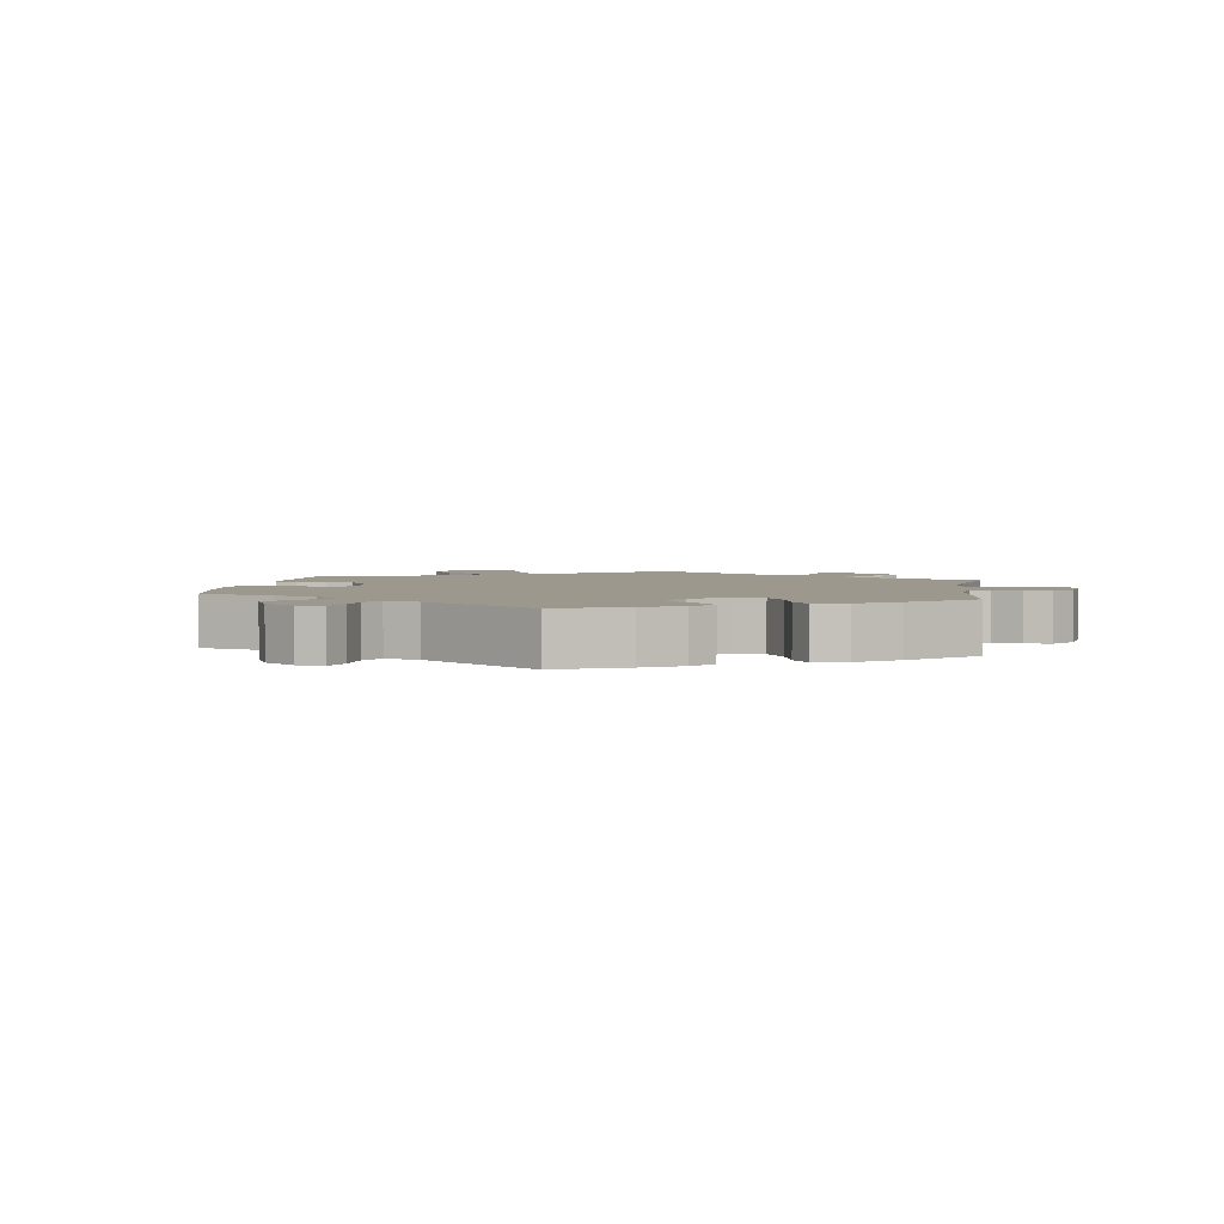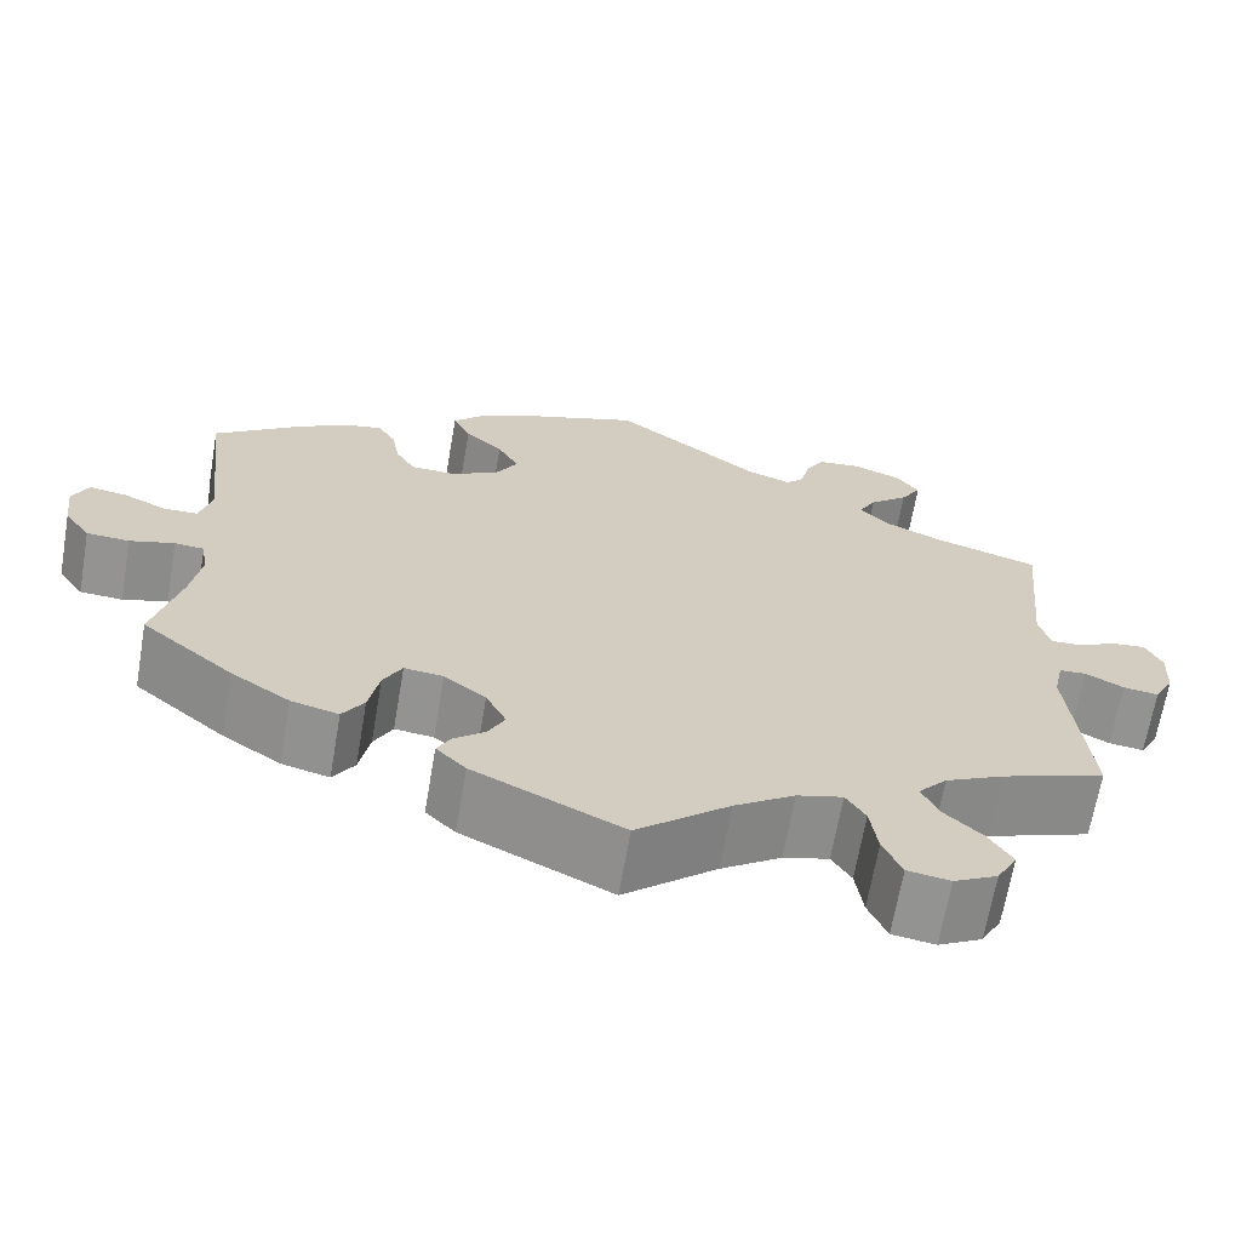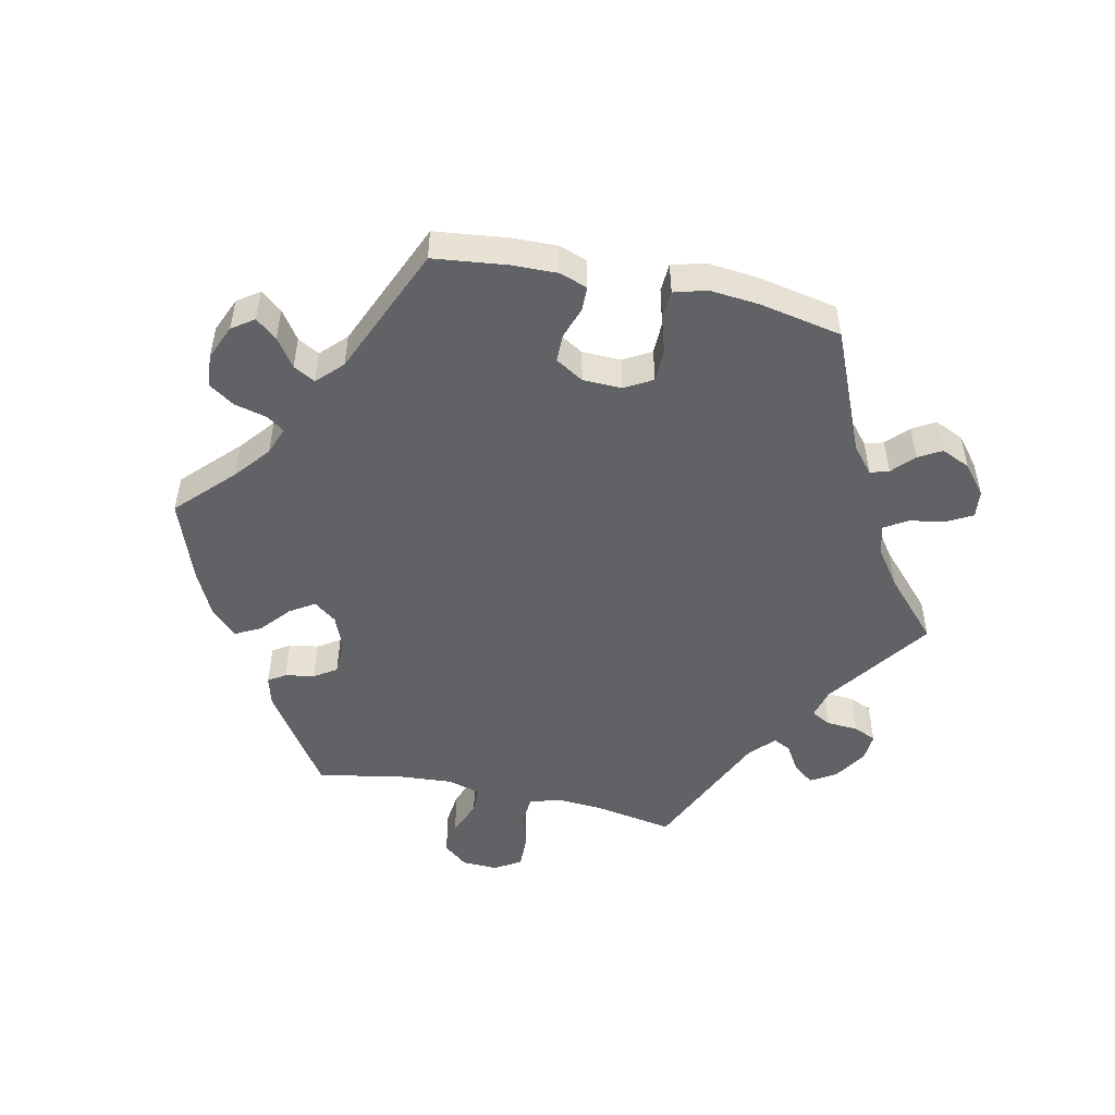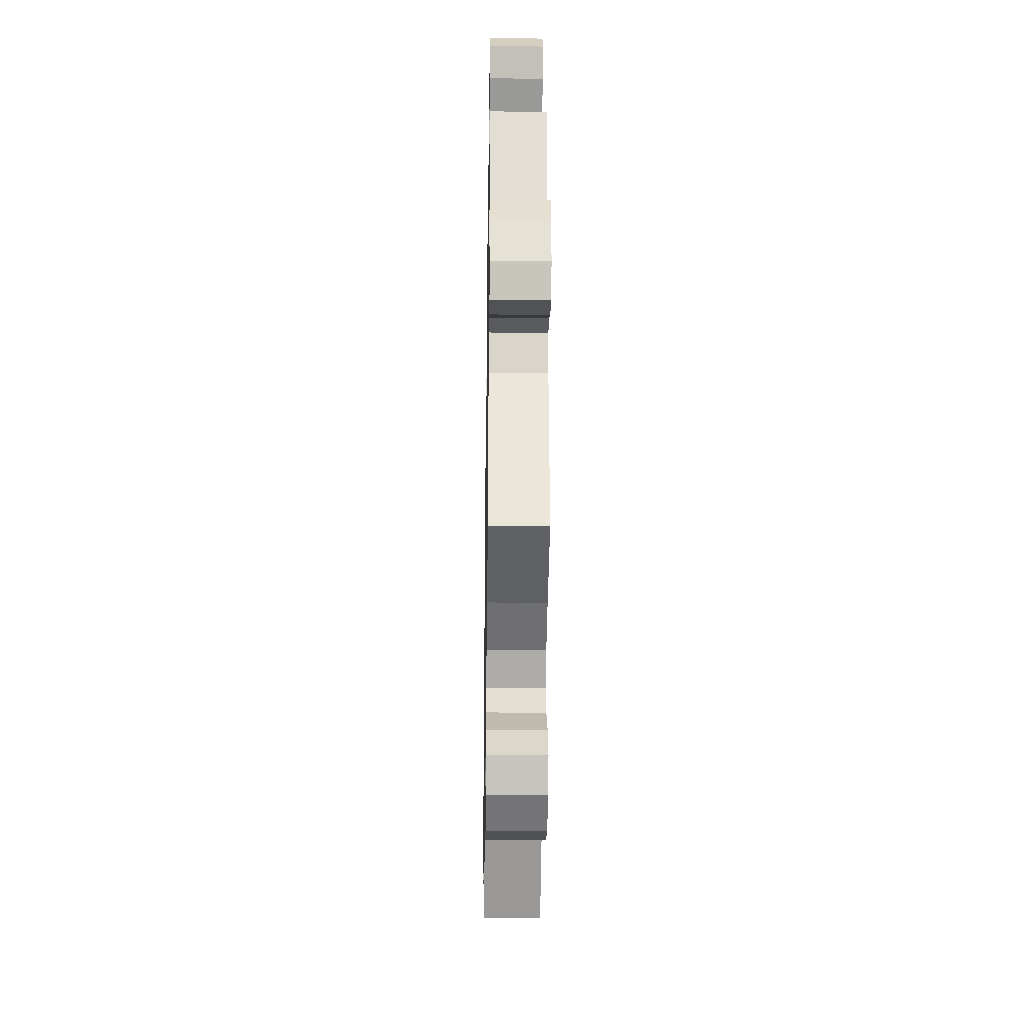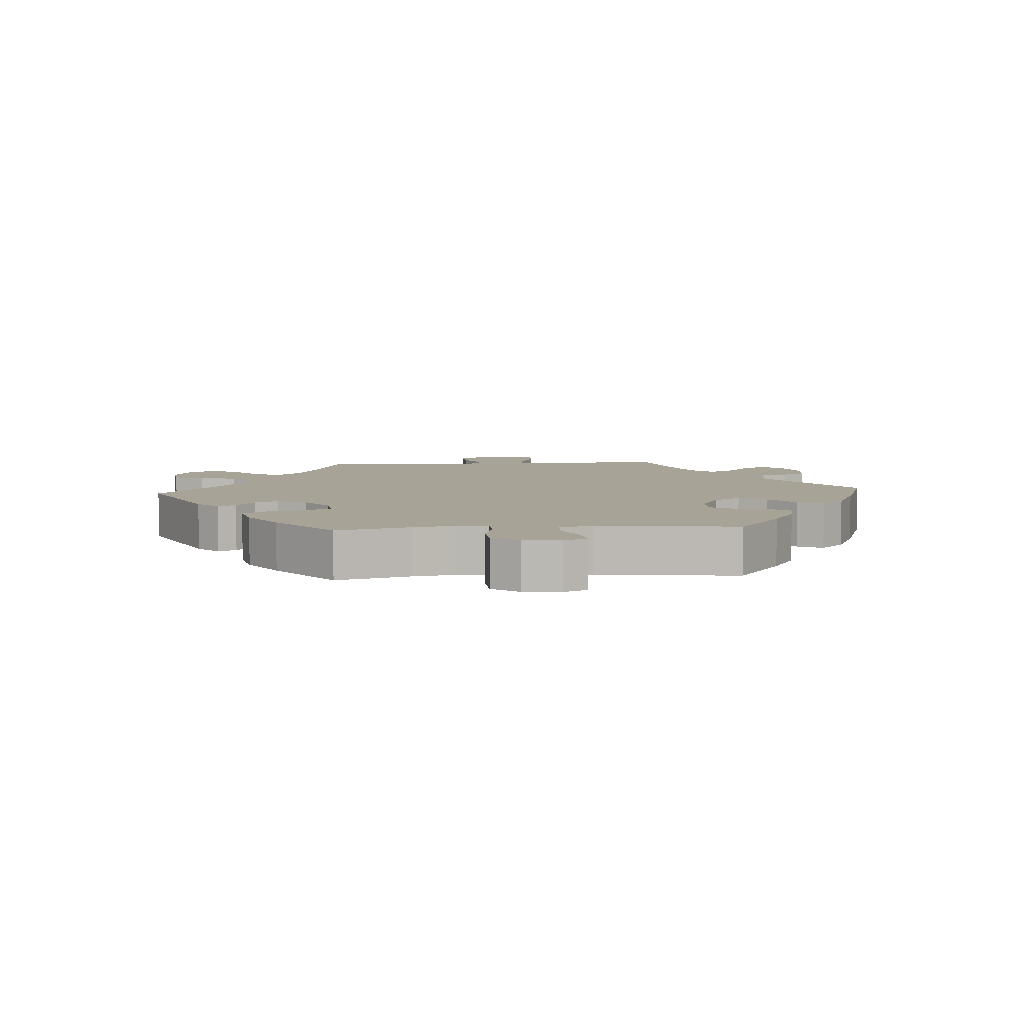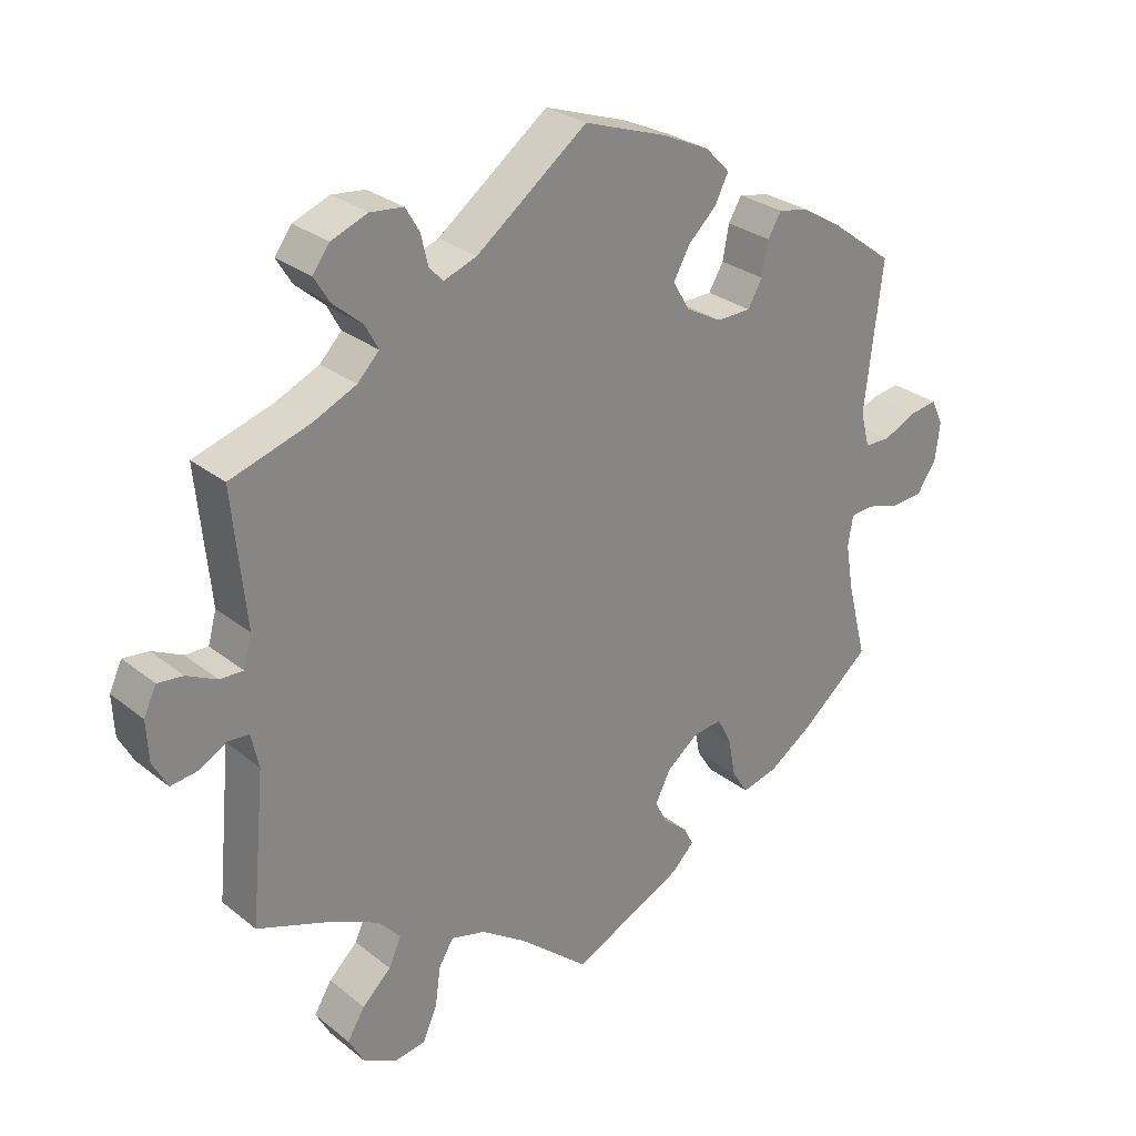
<metadata>
{"format":"obj","ext":"obj","renderer":"f3d","projection":"perspective","resolution":1024,"background":"white","views":[{"elev":3.1,"azim":-51.7,"up":"+Y"},{"elev":-66.7,"azim":-9.8,"up":"+Z"},{"elev":-50.5,"azim":-42.2,"up":"+Y"},{"elev":-28.2,"azim":89.1,"up":"+Z"},{"elev":6.7,"azim":-94.3,"up":"+Y"},{"elev":28.1,"azim":139.9,"up":"+Z"}]}
</metadata>
<code>
v -0.473 0.07 -0.178
v -0.462 0.07 -0.112
v -0.469 0.07 -0.068
v -0.501 0.07 -0.065
v -0.549 0.07 -0.079
v -0.595 0.07 -0.076
v -0.623 0.07 -0.036
v -0.63 0.07 0.02
v -0.613 0.07 0.056
v -0.573 0.07 0.05
v -0.526 0.07 0.028
v -0.489 0.07 0.029
v -0.476 0.07 0.079
v -0.501 0.07 0.289
v -0.411 0.07 0.356
v -0.355 0.07 0.39
v -0.311 0.07 0.399
v -0.292 0.07 0.367
v -0.283 0.07 0.319
v -0.262 0.07 0.283
v -0.213 0.07 0.282
v -0.162 0.07 0.31
v -0.138 0.07 0.351
v -0.161 0.07 0.393
v -0.202 0.07 0.432
v -0.221 0.07 0.47
v -0.186 0.07 0.506
v -0.119 0.07 0.537
v 0 0.07 0.578
v 0.158 0.07 0.459
v 0.205 0.07 0.442
v 0.225 0.07 0.463
v 0.235 0.07 0.506
v 0.255 0.07 0.54
v 0.302 0.07 0.545
v 0.354 0.07 0.525
v 0.378 0.07 0.492
v 0.356 0.07 0.456
v 0.314 0.07 0.42
v 0.295 0.07 0.385
v 0.326 0.07 0.353
v 0.388 0.07 0.325
v 0.501 0.07 0.29
v 0.482 0.07 0.1
v 0.494 0.07 0.056
v 0.527 0.07 0.057
v 0.57 0.07 0.078
v 0.606 0.07 0.082
v 0.624 0.07 0.044
v 0.621 0.07 -0.013
v 0.6 0.07 -0.052
v 0.562 0.07 -0.047
v 0.521 0.07 -0.025
v 0.492 0.07 -0.027
v 0.481 0.07 -0.076
v 0.501 0.07 -0.289
v 0.389 0.07 -0.33
v 0.326 0.07 -0.361
v 0.295 0.07 -0.396
v 0.313 0.07 -0.435
v 0.354 0.07 -0.474
v 0.379 0.07 -0.515
v 0.357 0.07 -0.555
v 0.31 0.07 -0.58
v 0.264 0.07 -0.573
v 0.244 0.07 -0.527
v 0.236 0.07 -0.47
v 0.215 0.07 -0.436
v 0.166 0.07 -0.449
v 0.101 0.07 -0.493
v 0.001 0.07 -0.578
v -0.159 0.07 -0.501
v -0.191 0.07 -0.469
v -0.177 0.07 -0.442
v -0.143 0.07 -0.414
v -0.125 0.07 -0.379
v -0.147 0.07 -0.335
v -0.192 0.07 -0.3
v -0.234 0.07 -0.295
v -0.254 0.07 -0.333
v -0.265 0.07 -0.39
v -0.288 0.07 -0.426
v -0.339 0.07 -0.413
v -0.402 0.07 -0.371
v -0.501 0.07 -0.288
v -0.473 0 -0.178
v -0.462 0 -0.112
v -0.469 0 -0.068
v -0.501 0 -0.065
v -0.549 0 -0.079
v -0.595 0 -0.076
v -0.623 0 -0.036
v -0.63 0 0.02
v -0.613 0 0.056
v -0.573 0 0.05
v -0.526 0 0.028
v -0.489 0 0.029
v -0.476 0 0.079
v -0.501 0 0.289
v -0.411 0 0.356
v -0.355 0 0.39
v -0.311 0 0.399
v -0.292 0 0.367
v -0.283 0 0.319
v -0.262 0 0.283
v -0.213 0 0.282
v -0.162 0 0.31
v -0.138 0 0.351
v -0.161 0 0.393
v -0.202 0 0.432
v -0.221 0 0.47
v -0.186 0 0.506
v -0.119 0 0.537
v 0 0 0.578
v 0.158 0 0.459
v 0.205 0 0.442
v 0.225 0 0.463
v 0.235 0 0.506
v 0.255 0 0.54
v 0.302 0 0.545
v 0.354 0 0.525
v 0.378 0 0.492
v 0.356 0 0.456
v 0.314 0 0.42
v 0.295 0 0.385
v 0.326 0 0.353
v 0.388 0 0.325
v 0.501 0 0.29
v 0.482 0 0.1
v 0.494 0 0.056
v 0.527 0 0.057
v 0.57 0 0.078
v 0.606 0 0.082
v 0.624 0 0.044
v 0.621 0 -0.013
v 0.6 0 -0.052
v 0.562 0 -0.047
v 0.521 0 -0.025
v 0.492 0 -0.027
v 0.481 0 -0.076
v 0.501 0 -0.289
v 0.389 0 -0.33
v 0.326 0 -0.361
v 0.295 0 -0.396
v 0.313 0 -0.435
v 0.354 0 -0.474
v 0.379 0 -0.515
v 0.357 0 -0.555
v 0.31 0 -0.58
v 0.264 0 -0.573
v 0.244 0 -0.527
v 0.236 0 -0.47
v 0.215 0 -0.436
v 0.166 0 -0.449
v 0.101 0 -0.493
v 0.001 0 -0.578
v -0.159 0 -0.501
v -0.191 0 -0.469
v -0.177 0 -0.442
v -0.143 0 -0.414
v -0.125 0 -0.379
v -0.147 0 -0.335
v -0.192 0 -0.3
v -0.234 0 -0.295
v -0.254 0 -0.333
v -0.265 0 -0.39
v -0.288 0 -0.426
v -0.339 0 -0.413
v -0.402 0 -0.371
v -0.501 0 -0.288
f 84 85 1
f 83 84 1 2
f 80 81 82 83
f 79 80 83 2
f 78 79 2 3
f 77 78 3
f 72 73 74 75
f 70 71 72 75
f 69 70 75 76
f 68 69 76 77
f 64 65 66 67
f 64 67 68
f 63 64 68
f 60 61 62 63
f 59 60 63 68
f 58 59 68 77
f 55 56 57
f 54 55 57 58
f 50 51 52 53
f 50 53 54
f 49 50 54
f 46 47 48 49
f 45 46 49 54
f 44 45 54 58
f 42 43 44 58
f 36 37 38 39
f 36 39 40
f 35 36 40
f 32 33 34 35
f 32 35 40
f 31 32 40
f 30 31 40 41
f 28 29 30
f 27 28 30 41
f 24 25 26 27
f 23 24 27 41
f 16 17 18 19
f 16 19 20
f 13 14 15 16
f 12 13 16 20
f 8 9 10 11
f 8 11 12
f 7 8 12
f 4 5 6 7
f 3 4 7 12
f 22 23 41 42
f 21 22 42 58
f 20 21 58 77
f 3 12 20 77
f 86 170 169
f 87 86 169 168
f 168 167 166 165
f 87 168 165 164
f 88 87 164 163
f 88 163 162
f 160 159 158 157
f 160 157 156 155
f 161 160 155 154
f 162 161 154 153
f 152 151 150 149
f 153 152 149
f 153 149 148
f 148 147 146 145
f 153 148 145 144
f 162 153 144 143
f 142 141 140
f 143 142 140 139
f 138 137 136 135
f 139 138 135
f 139 135 134
f 134 133 132 131
f 139 134 131 130
f 143 139 130 129
f 143 129 128 127
f 124 123 122 121
f 125 124 121
f 125 121 120
f 120 119 118 117
f 125 120 117
f 125 117 116
f 126 125 116 115
f 115 114 113
f 126 115 113 112
f 112 111 110 109
f 126 112 109 108
f 104 103 102 101
f 105 104 101
f 101 100 99 98
f 105 101 98 97
f 96 95 94 93
f 97 96 93
f 97 93 92
f 92 91 90 89
f 97 92 89 88
f 127 126 108 107
f 143 127 107 106
f 162 143 106 105
f 162 105 97 88
f 1 86 87 2
f 2 87 88 3
f 3 88 89 4
f 4 89 90 5
f 5 90 91 6
f 6 91 92 7
f 7 92 93 8
f 8 93 94 9
f 9 94 95 10
f 10 95 96 11
f 11 96 97 12
f 12 97 98 13
f 13 98 99 14
f 14 99 100 15
f 15 100 101 16
f 16 101 102 17
f 17 102 103 18
f 18 103 104 19
f 19 104 105 20
f 20 105 106 21
f 21 106 107 22
f 22 107 108 23
f 23 108 109 24
f 24 109 110 25
f 25 110 111 26
f 26 111 112 27
f 27 112 113 28
f 28 113 114 29
f 29 114 115 30
f 30 115 116 31
f 31 116 117 32
f 32 117 118 33
f 33 118 119 34
f 34 119 120 35
f 35 120 121 36
f 36 121 122 37
f 37 122 123 38
f 38 123 124 39
f 39 124 125 40
f 40 125 126 41
f 41 126 127 42
f 42 127 128 43
f 43 128 129 44
f 44 129 130 45
f 45 130 131 46
f 46 131 132 47
f 47 132 133 48
f 48 133 134 49
f 49 134 135 50
f 50 135 136 51
f 51 136 137 52
f 52 137 138 53
f 53 138 139 54
f 54 139 140 55
f 55 140 141 56
f 56 141 142 57
f 57 142 143 58
f 58 143 144 59
f 59 144 145 60
f 60 145 146 61
f 61 146 147 62
f 62 147 148 63
f 63 148 149 64
f 64 149 150 65
f 65 150 151 66
f 66 151 152 67
f 67 152 153 68
f 68 153 154 69
f 69 154 155 70
f 70 155 156 71
f 71 156 157 72
f 72 157 158 73
f 73 158 159 74
f 74 159 160 75
f 75 160 161 76
f 76 161 162 77
f 77 162 163 78
f 78 163 164 79
f 79 164 165 80
f 80 165 166 81
f 81 166 167 82
f 82 167 168 83
f 83 168 169 84
f 84 169 170 85
f 85 170 86 1

</code>
